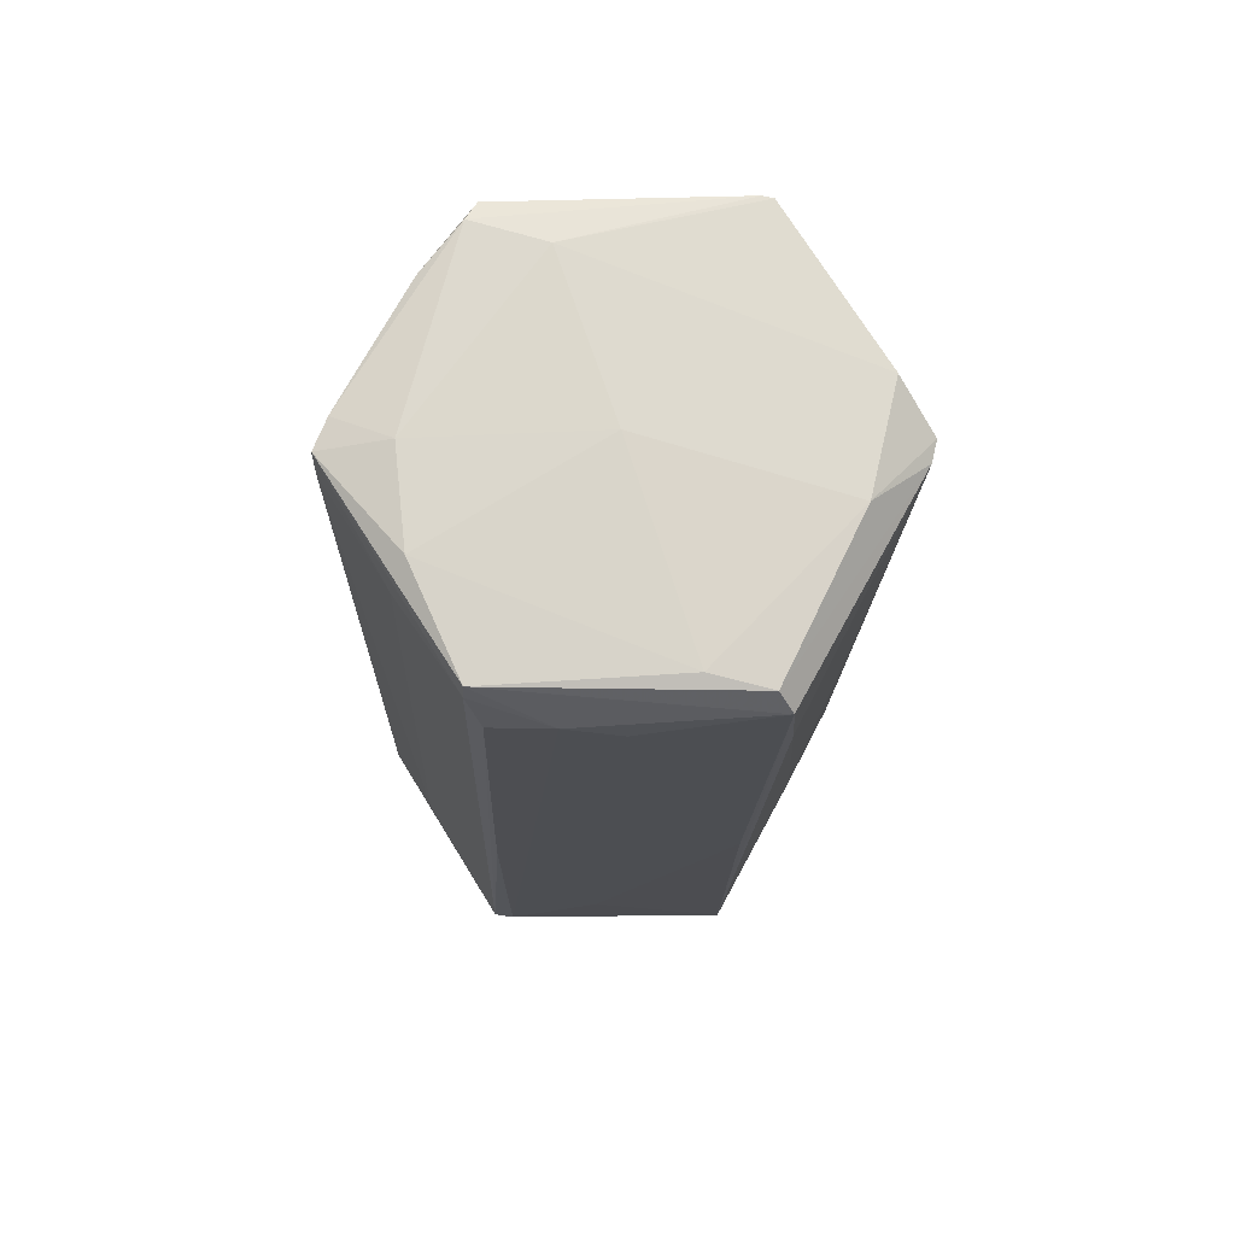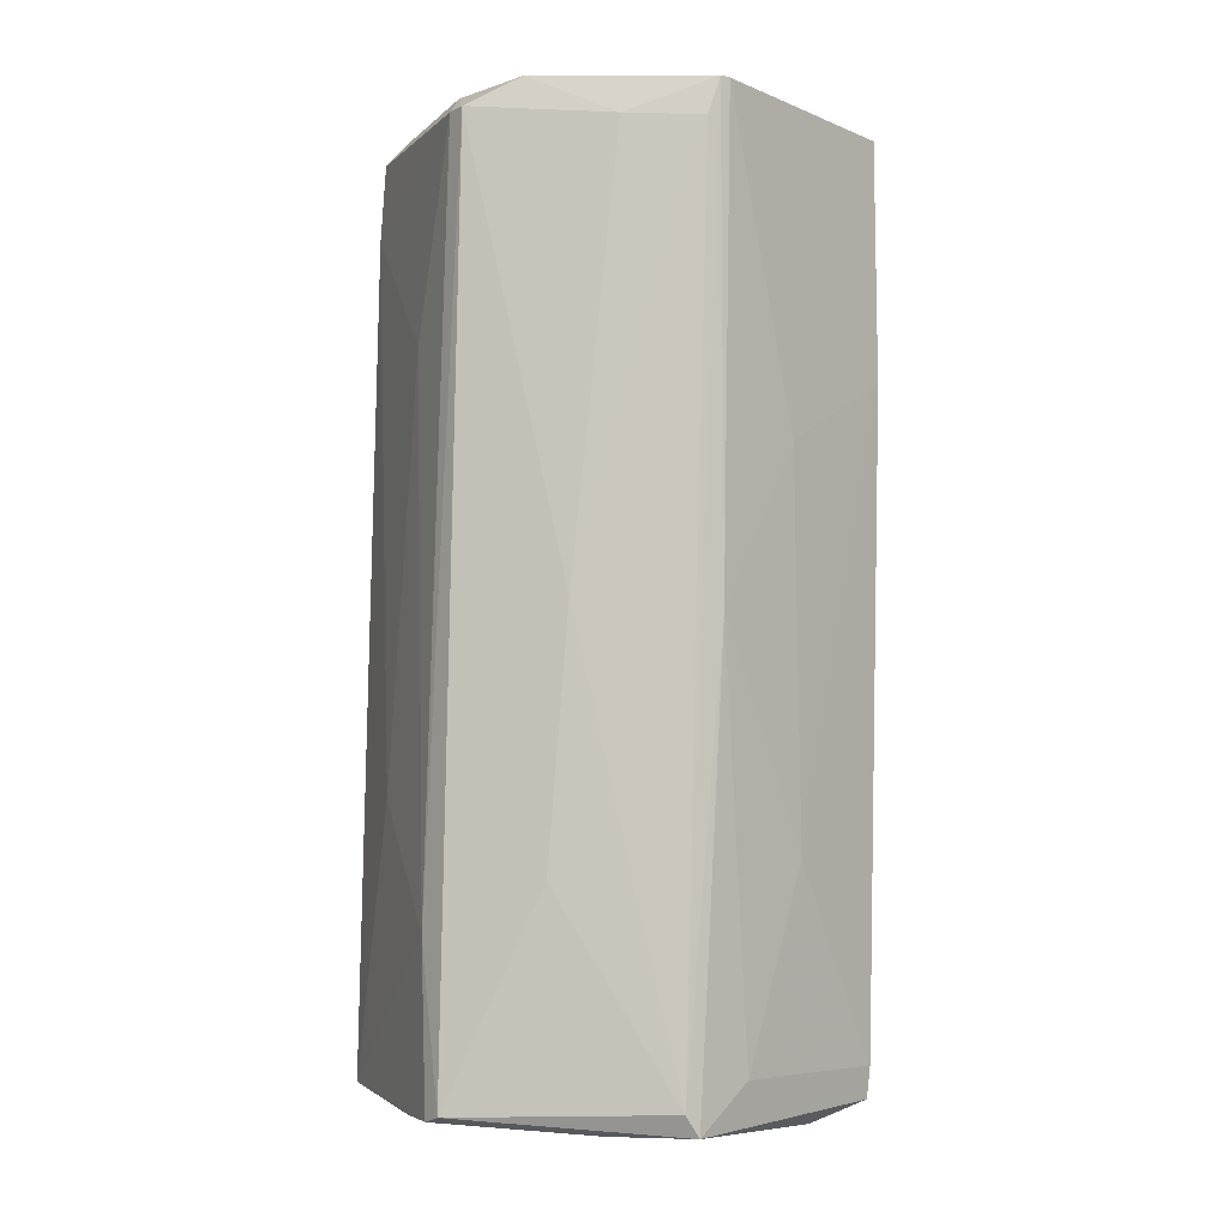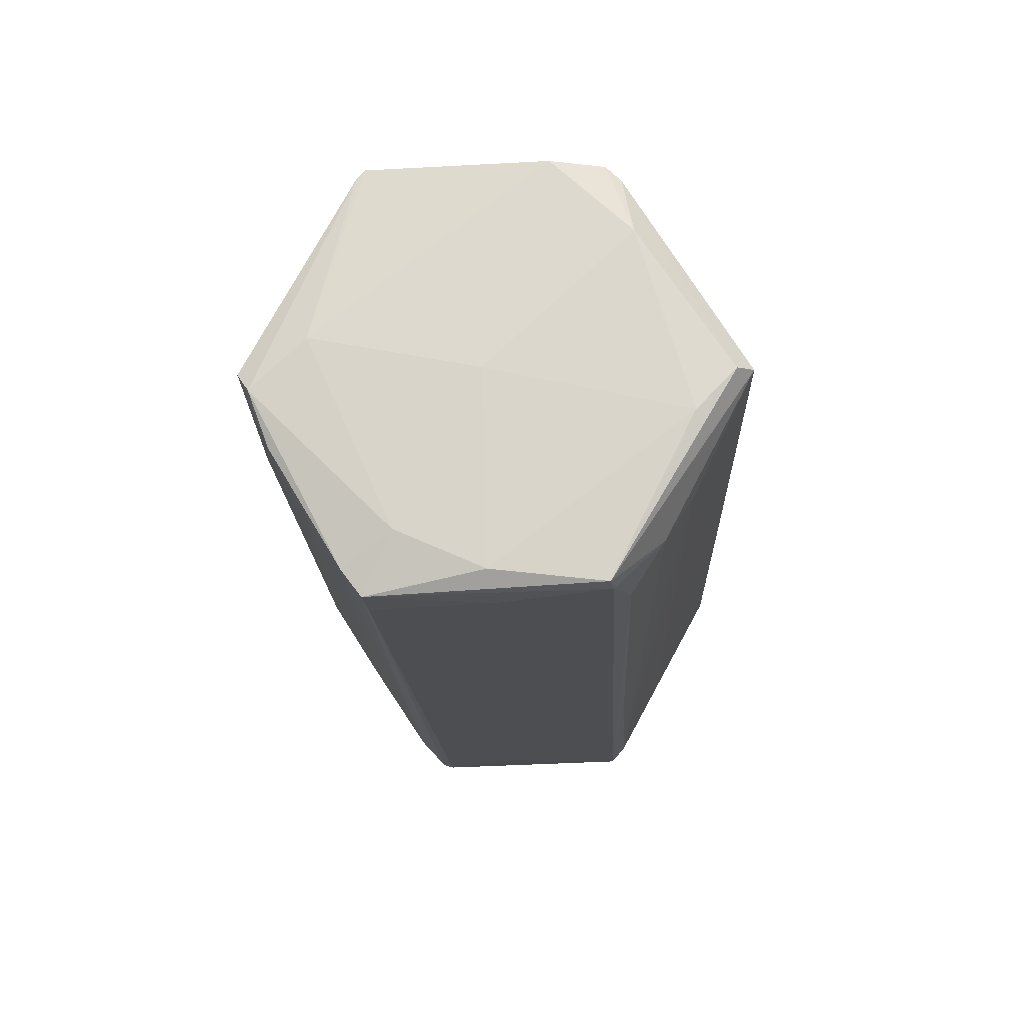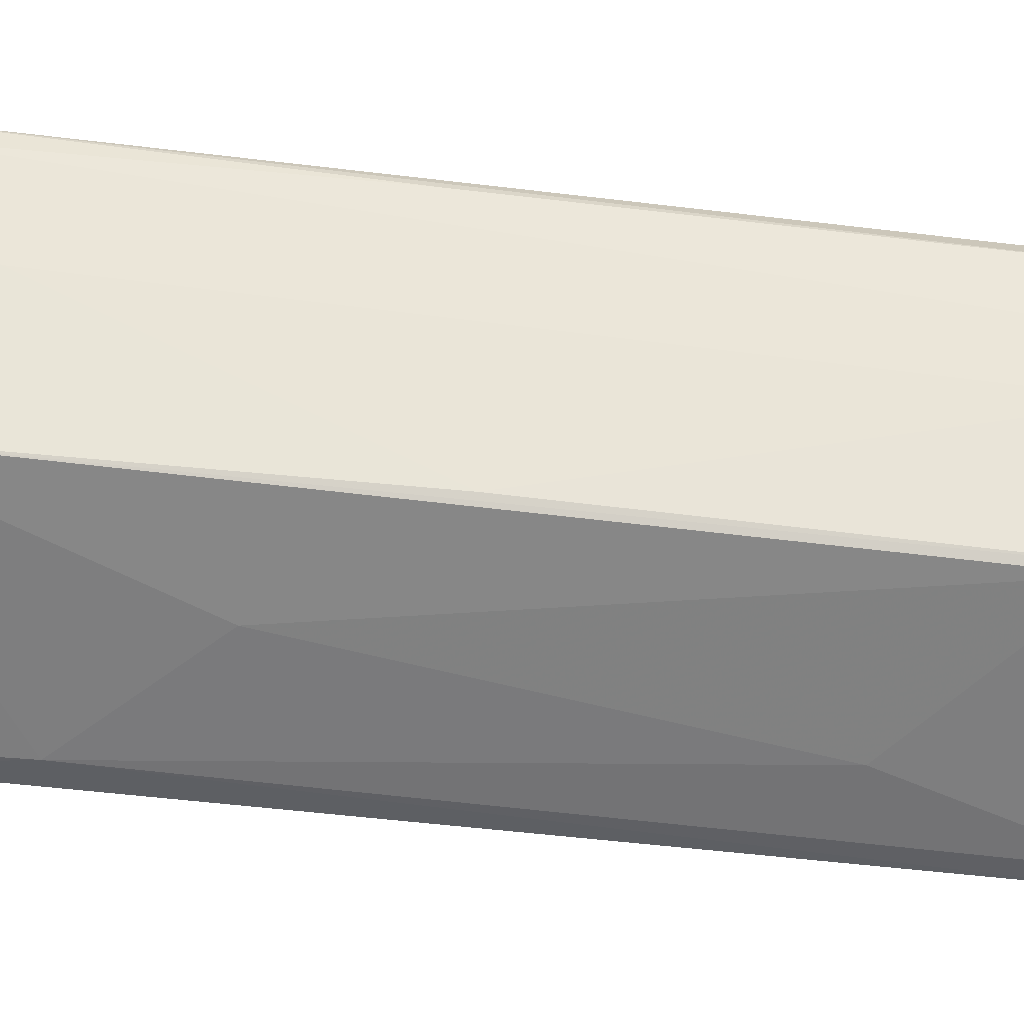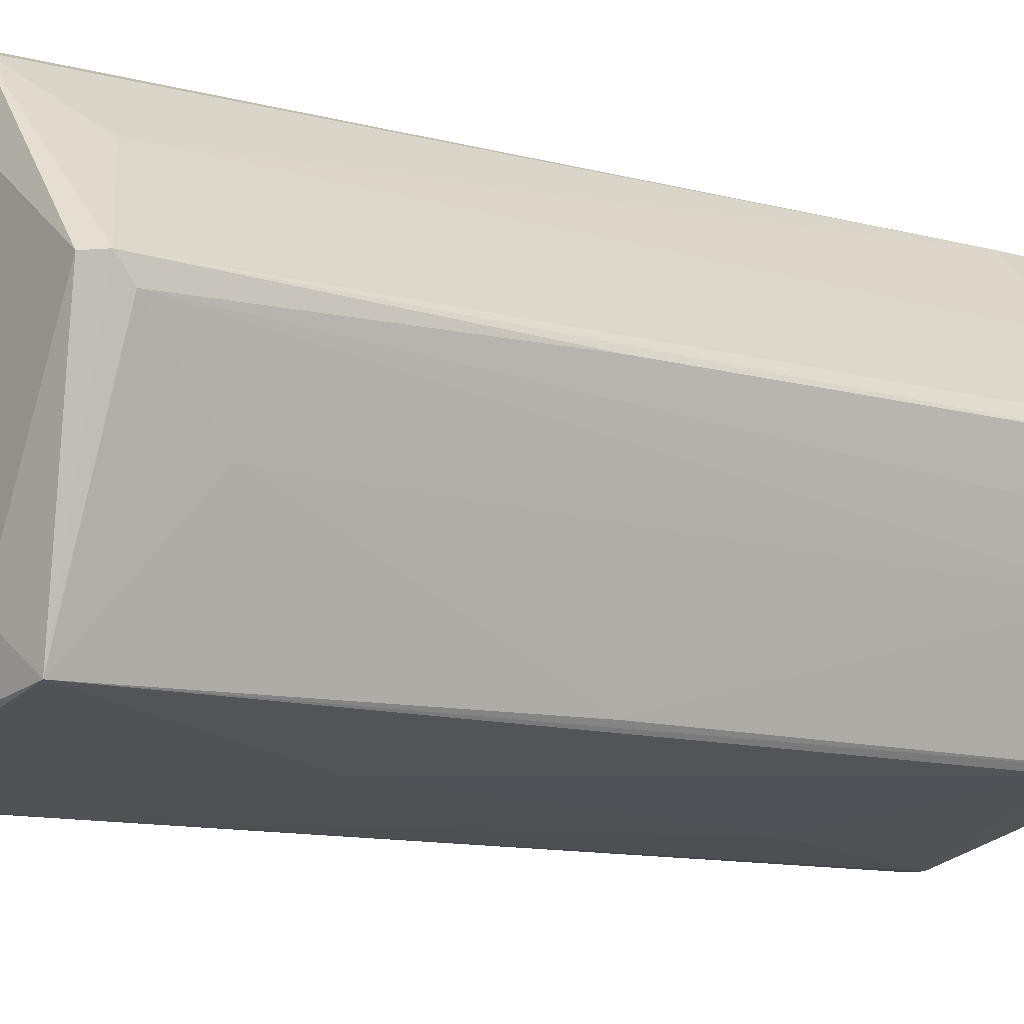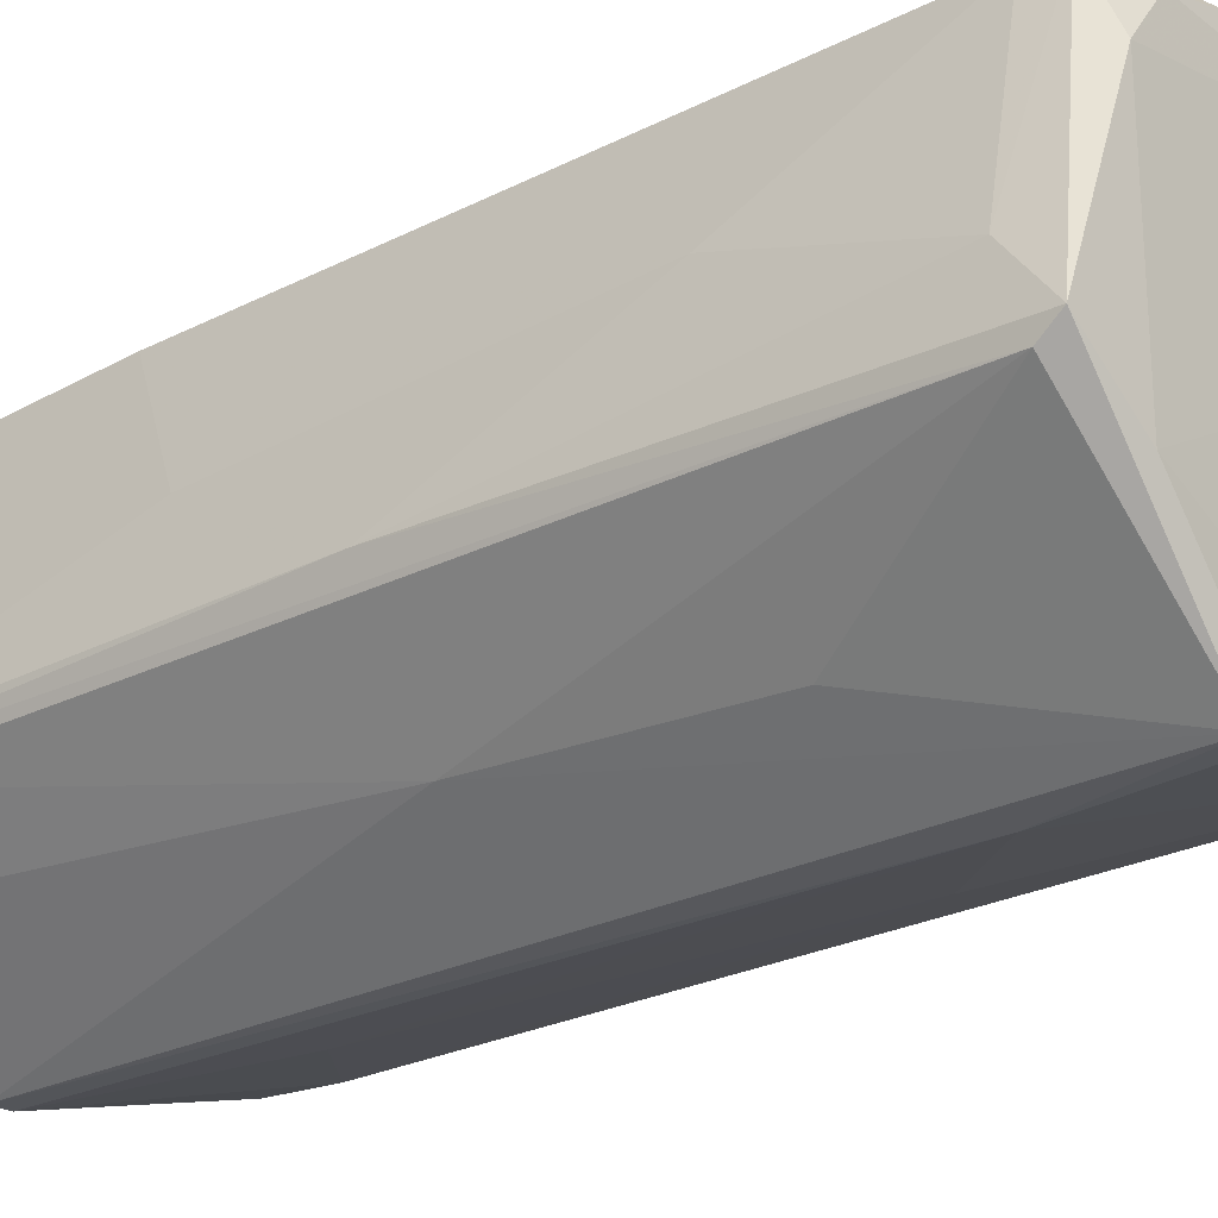
<metadata>
{"format":"obj","ext":"obj","renderer":"f3d","projection":"perspective","resolution":1024,"background":"white","views":[{"elev":76.4,"azim":-76.7,"up":"+Z"},{"elev":-7.4,"azim":54.7,"up":"+Z"},{"elev":75.9,"azim":-136.7,"up":"+Z"},{"elev":-44.6,"azim":-94.0,"up":"+Y"},{"elev":-9.1,"azim":-122.9,"up":"+Y"},{"elev":-24.0,"azim":132.6,"up":"+Y"}]}
</metadata>
<code>
o convex_0
v -0.03202 0.008057 -0.008739
v 0.0343 -0.007996 0.05966
v 0.0343 -0.009392 0.05966
v 0.02662 -0.007295 -0.0639
v -0.0006 0.0304 0.06107
v -0.02015 -0.02335 0.06037
v 0.01964 0.02412 -0.06111
v 0.002885 -0.02963 -0.0625
v -0.03481 0.01016 -0.05832
v 0.01266 -0.03173 0.05758
v -0.02713 -0.02196 -0.05971
v -0.01316 0.0311 -0.06041
v 0.02662 0.02132 0.05966
v -0.02574 0.009454 0.06387
v -0.005485 0.0311 0.05547
v 0.01685 -0.02196 -0.03457
v 0.002885 -0.02615 0.06245
v -0.0006 -0.02963 0.03103
v -0.01526 0.02272 -0.06181
v 0.02313 0.01225 0.06177
v 0.02593 0.008758 -0.03178
v -0.02643 -0.000314 0.05688
v 0.02523 0.02272 0.02824
v 0.00568 -0.02963 -0.06181
v -0.008279 0.0311 -0.05482
v 0.02662 -0.009392 -0.06111
v 0.02662 -0.01847 0.05547
v 0.01755 0.01644 -0.0639
v -0.02015 -0.01637 -0.06181
v -0.03132 -0.004502 -0.04575
v -0.01177 -0.02684 -0.0241
v -0.02225 0.02272 -0.05203
v -0.02643 0.009454 0.06175
v -0.01875 -0.01358 0.06387
v -0.001993 0.02271 0.06317
v -0.02015 -0.02405 0.04988
v 0.02034 0.02412 -0.05692
v -0.03272 0.01016 -0.06041
v 0.002885 -0.03034 -0.04085
v 0.01685 0.02551 0.06037
v 0.03082 -0.006594 -0.003149
v 0.009868 -0.03173 0.05758
v 0.02034 -0.02126 -0.001748
v 0.01755 -0.02614 0.06107
v 0.0336 -0.01079 0.05479
v -0.03481 0.007356 -0.05622
v 0.01755 -0.01428 -0.0639
v 0.004279 0.000375 0.06317
v -0.02504 -0.007295 0.05407
v -0.02434 -0.02196 -0.004549
v 0.02942 0.005265 0.01846
v -0.004788 0.0311 0.06107
v -0.01177 0.001771 -0.06251
v 0.007073 0.02761 -0.05342
v 0.00777 0.02831 0.05477
v -0.01456 0.0304 -0.06041
v -0.02783 0.007356 0.05549
v -0.01666 0.01993 0.05758
v 0.02593 0.000381 -0.05762
v -0.01387 0.01853 0.06387
v 0.01196 0.02341 -0.06321
v -0.01875 -0.02126 0.06315
v 0.02383 0.02202 0.06107
v -0.008279 -0.02545 -0.06251
f 53 47 64
f 3 2 20
f 6 14 22
f 13 2 23
f 7 12 25
f 12 15 25
f 24 4 26
f 16 24 26
f 7 4 28
f 22 14 33
f 32 9 33
f 6 11 36
f 11 31 36
f 31 18 36
f 23 21 37
f 11 9 38
f 29 11 38
f 11 8 39
f 8 24 39
f 24 10 39
f 31 11 39
f 18 31 39
f 13 23 40
f 23 37 40
f 2 3 41
f 3 26 41
f 26 4 41
f 10 17 42
f 6 36 42
f 36 18 42
f 39 10 42
f 18 39 42
f 10 24 43
f 24 16 43
f 16 26 43
f 27 10 43
f 17 10 44
f 3 20 44
f 20 17 44
f 27 3 44
f 10 27 44
f 26 3 45
f 3 27 45
f 43 26 45
f 27 43 45
f 1 9 46
f 9 11 46
f 22 1 46
f 11 30 46
f 4 24 47
f 24 8 47
f 28 4 47
f 17 20 48
f 34 17 48
f 20 35 48
f 6 22 49
f 22 46 49
f 46 30 49
f 11 6 50
f 30 11 50
f 6 49 50
f 49 30 50
f 23 2 51
f 21 23 51
f 2 41 51
f 41 21 51
f 5 25 52
f 25 15 52
f 33 14 52
f 35 5 52
f 19 28 53
f 38 19 53
f 29 38 53
f 28 47 53
f 25 5 54
f 7 25 54
f 37 7 54
f 37 54 55
f 5 40 55
f 40 37 55
f 54 5 55
f 15 12 56
f 12 19 56
f 9 32 56
f 32 15 56
f 38 9 56
f 19 38 56
f 9 1 57
f 1 22 57
f 33 9 57
f 22 33 57
f 15 32 58
f 32 33 58
f 52 15 58
f 33 52 58
f 4 7 59
f 7 37 59
f 37 21 59
f 21 41 59
f 41 4 59
f 14 34 60
f 34 48 60
f 48 35 60
f 52 14 60
f 35 52 60
f 12 7 61
f 19 12 61
f 7 28 61
f 28 19 61
f 14 6 62
f 34 14 62
f 17 34 62
f 42 17 62
f 6 42 62
f 2 13 63
f 20 2 63
f 35 20 63
f 5 35 63
f 13 40 63
f 40 5 63
f 8 11 64
f 11 29 64
f 47 8 64
f 29 53 64

</code>
